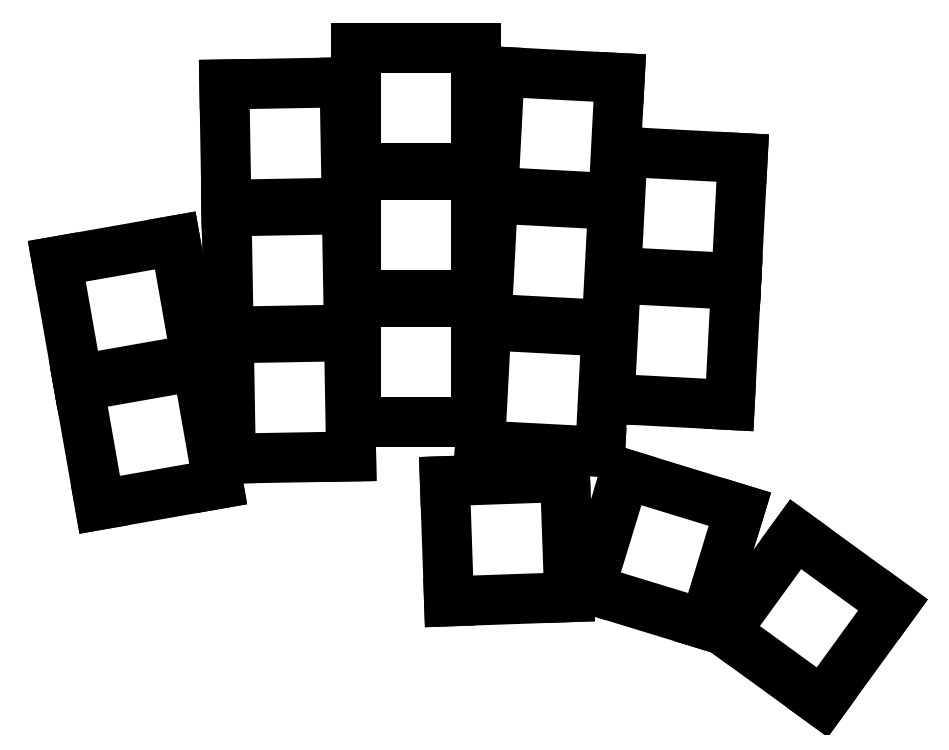
<metadata>
{"format":"dxf","ext":"dxf","renderer":"ezdxf+matplotlib","layout":"modelspace","background":"white","min_lineweight":24,"dpi":150}
</metadata>
<code>
0
SECTION
2
ENTITIES
0
LINE
8
0
10
-13.73
20
26.01
11
4.001
21
29.14
0
LINE
8
0
10
4.001
20
29.14
11
7.127
21
11.41
0
LINE
8
0
10
7.127
20
11.41
11
-10.6
21
8.285
0
LINE
8
0
10
-10.6
20
8.285
11
-13.73
21
26.01
0
LINE
8
0
10
-17.02
20
44.72
11
0.7018
21
47.85
0
LINE
8
0
10
0.7018
20
47.85
11
3.827
21
30.12
0
LINE
8
0
10
3.827
20
30.12
11
-13.9
21
27
0
LINE
8
0
10
-13.9
20
27
11
-17.02
21
44.72
0
LINE
8
0
10
8.71
20
33.2
11
26.71
21
33.52
0
LINE
8
0
10
26.71
20
33.52
11
27.02
21
15.52
0
LINE
8
0
10
27.02
20
15.52
11
9.024
21
15.21
0
LINE
8
0
10
9.024
20
15.21
11
8.71
21
33.2
0
LINE
8
0
10
8.378
20
52.2
11
26.38
21
52.51
0
LINE
8
0
10
26.38
20
52.51
11
26.69
21
34.52
0
LINE
8
0
10
26.69
20
34.52
11
8.692
21
34.2
0
LINE
8
0
10
8.692
20
34.2
11
8.378
21
52.2
0
LINE
8
0
10
8.047
20
71.2
11
26.04
21
71.51
0
LINE
8
0
10
26.04
20
71.51
11
26.36
21
53.51
0
LINE
8
0
10
26.36
20
53.51
11
8.361
21
53.2
0
LINE
8
0
10
8.361
20
53.2
11
8.047
21
71.2
0
LINE
8
0
10
27.78
20
38.69
11
45.78
21
38.69
0
LINE
8
0
10
45.78
20
38.69
11
45.78
21
20.69
0
LINE
8
0
10
45.78
20
20.69
11
27.78
21
20.69
0
LINE
8
0
10
27.78
20
20.69
11
27.78
21
38.69
0
LINE
8
0
10
27.78
20
57.69
11
45.78
21
57.69
0
LINE
8
0
10
45.78
20
57.69
11
45.78
21
39.69
0
LINE
8
0
10
45.78
20
39.69
11
27.78
21
39.69
0
LINE
8
0
10
27.78
20
39.69
11
27.78
21
57.69
0
LINE
8
0
10
27.78
20
76.69
11
45.78
21
76.69
0
LINE
8
0
10
45.78
20
76.69
11
45.78
21
58.69
0
LINE
8
0
10
45.78
20
58.69
11
27.78
21
58.69
0
LINE
8
0
10
27.78
20
58.69
11
27.78
21
76.69
0
LINE
8
0
10
47.26
20
35.15
11
65.23
21
34.21
0
LINE
8
0
10
65.23
20
34.21
11
64.29
21
16.23
0
LINE
8
0
10
64.29
20
16.23
11
46.32
21
17.18
0
LINE
8
0
10
46.32
20
17.18
11
47.26
21
35.15
0
LINE
8
0
10
48.25
20
54.12
11
66.23
21
53.18
0
LINE
8
0
10
66.23
20
53.18
11
65.29
21
35.21
0
LINE
8
0
10
65.29
20
35.21
11
47.31
21
36.15
0
LINE
8
0
10
47.31
20
36.15
11
48.25
21
54.12
0
LINE
8
0
10
49.25
20
73.1
11
67.22
21
72.16
0
LINE
8
0
10
67.22
20
72.16
11
66.28
21
54.18
0
LINE
8
0
10
66.28
20
54.18
11
48.31
21
55.12
0
LINE
8
0
10
48.31
20
55.12
11
49.25
21
73.1
0
LINE
8
0
10
66.65
20
42.15
11
84.63
21
41.2
0
LINE
8
0
10
84.63
20
41.2
11
83.68
21
23.23
0
LINE
8
0
10
83.68
20
23.23
11
65.71
21
24.17
0
LINE
8
0
10
65.71
20
24.17
11
66.65
21
42.15
0
LINE
8
0
10
67.65
20
61.12
11
85.62
21
60.18
0
LINE
8
0
10
85.62
20
60.18
11
84.68
21
42.2
0
LINE
8
0
10
84.68
20
42.2
11
66.7
21
43.14
0
LINE
8
0
10
66.7
20
43.14
11
67.65
21
61.12
0
LINE
8
0
10
41.05
20
11.83
11
59.04
21
12.45
0
LINE
8
0
10
59.04
20
12.45
11
59.67
21
-5.536
0
LINE
8
0
10
59.67
20
-5.536
11
41.68
21
-6.164
0
LINE
8
0
10
41.68
20
-6.164
11
41.05
21
11.83
0
LINE
8
0
10
67.99
20
12.89
11
85.2
21
7.627
0
LINE
8
0
10
85.2
20
7.627
11
79.94
21
-9.586
0
LINE
8
0
10
79.94
20
-9.586
11
62.73
21
-4.324
0
LINE
8
0
10
62.73
20
-4.324
11
67.99
21
12.89
0
LINE
8
0
10
93.55
20
3.878
11
108.1
21
-6.702
0
LINE
8
0
10
108.1
20
-6.702
11
97.54
21
-21.26
0
LINE
8
0
10
97.54
20
-21.26
11
82.97
21
-10.68
0
LINE
8
0
10
82.97
20
-10.68
11
93.55
21
3.878
0
ENDSEC
0
EOF

</code>
